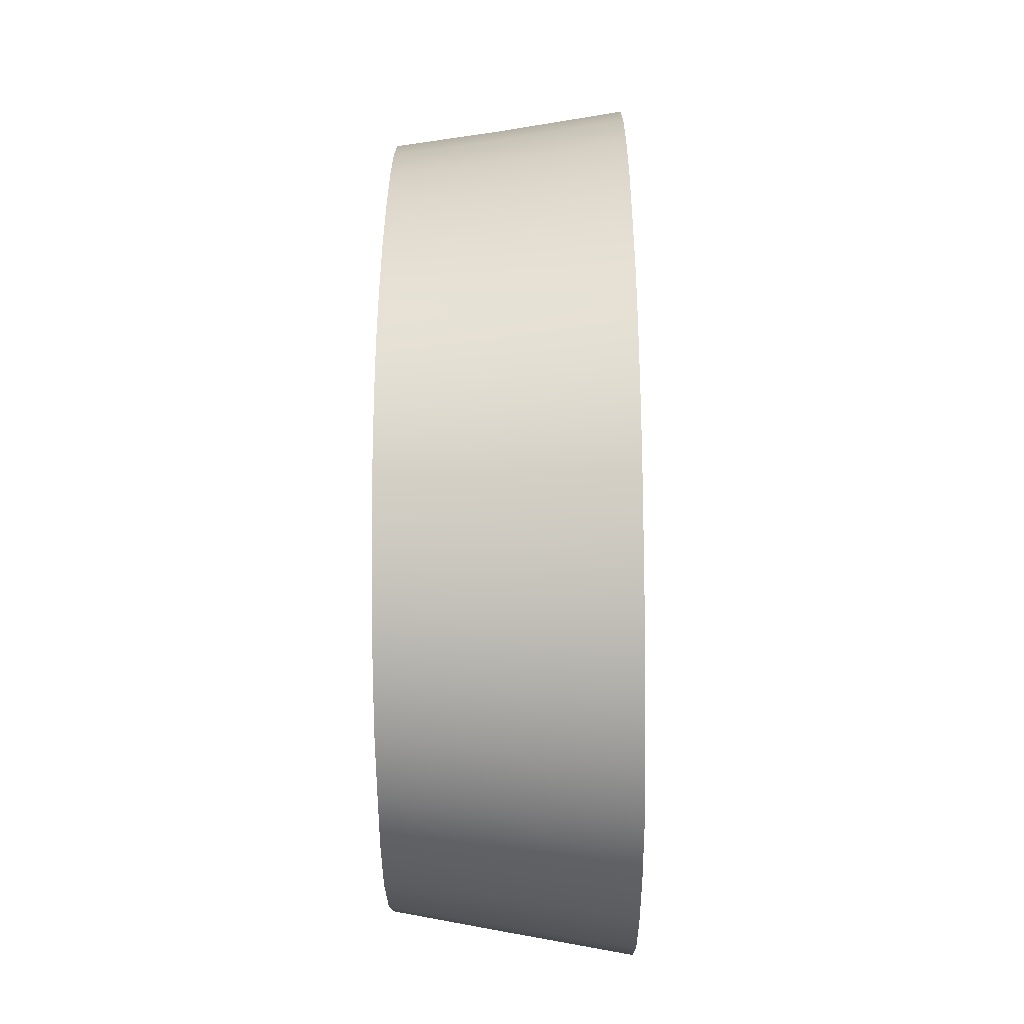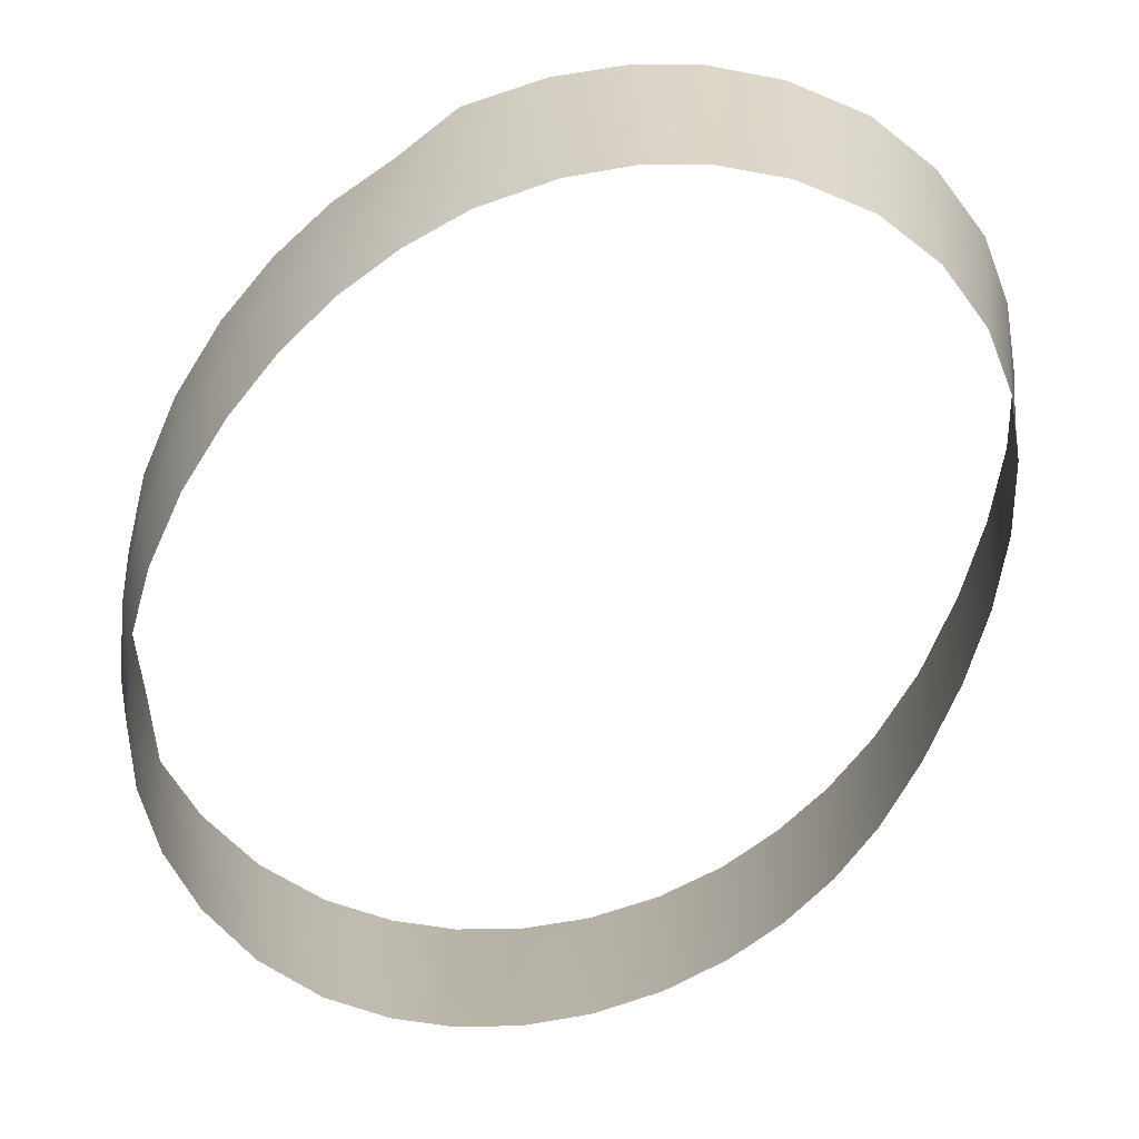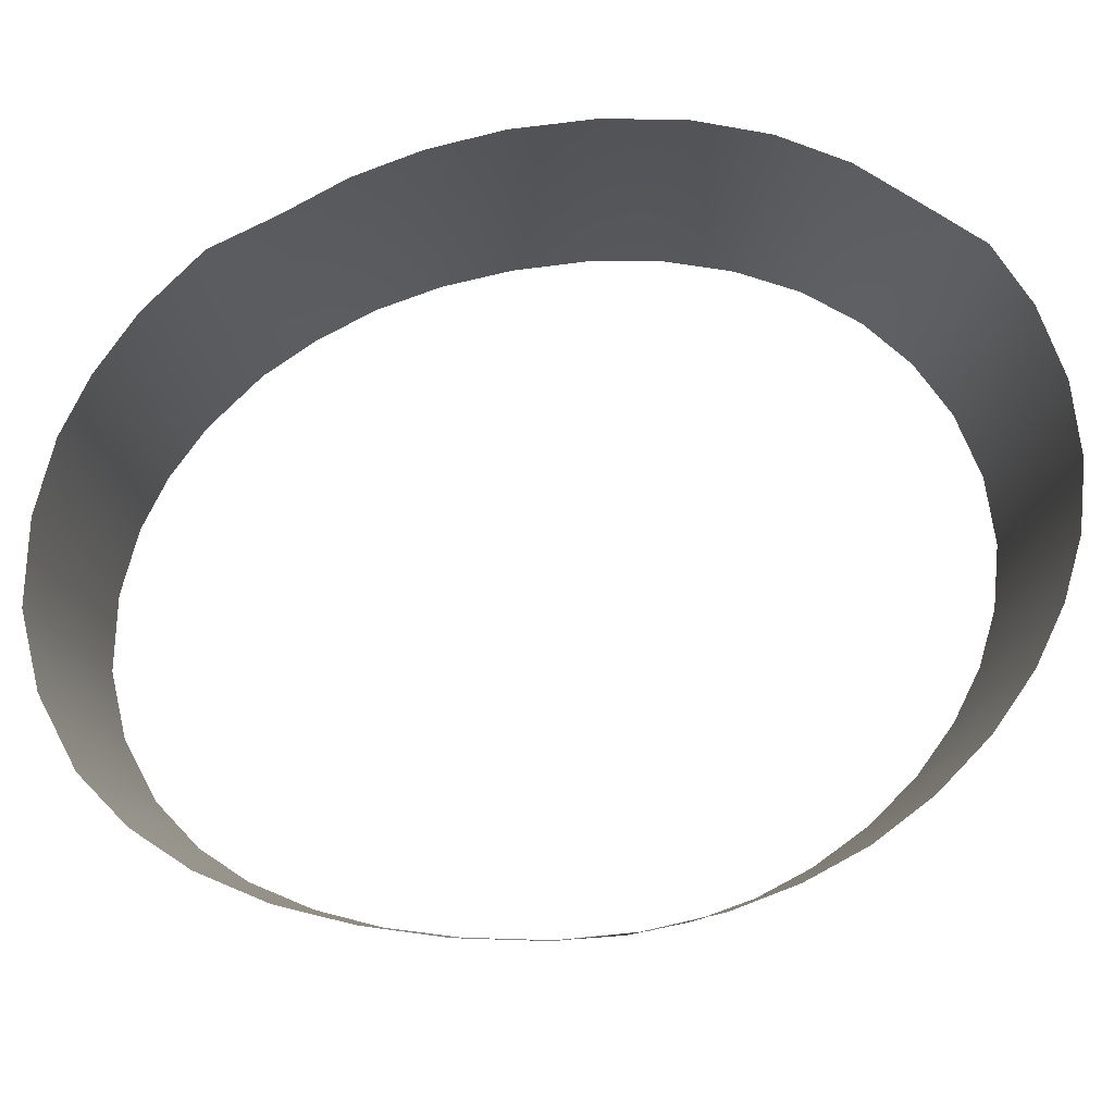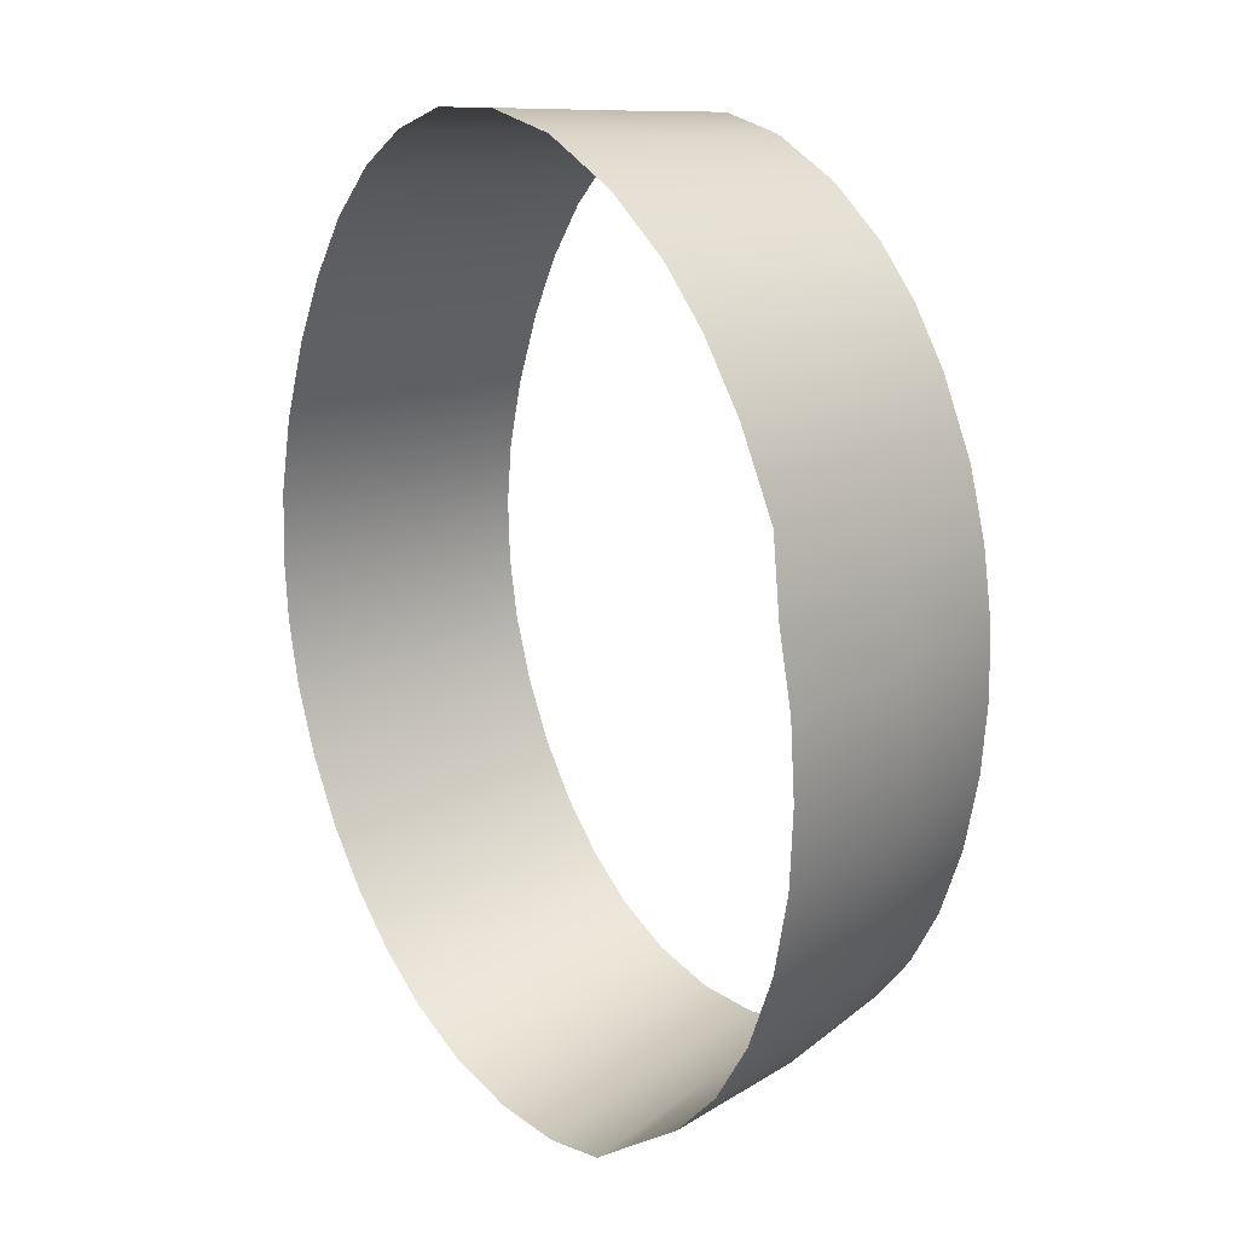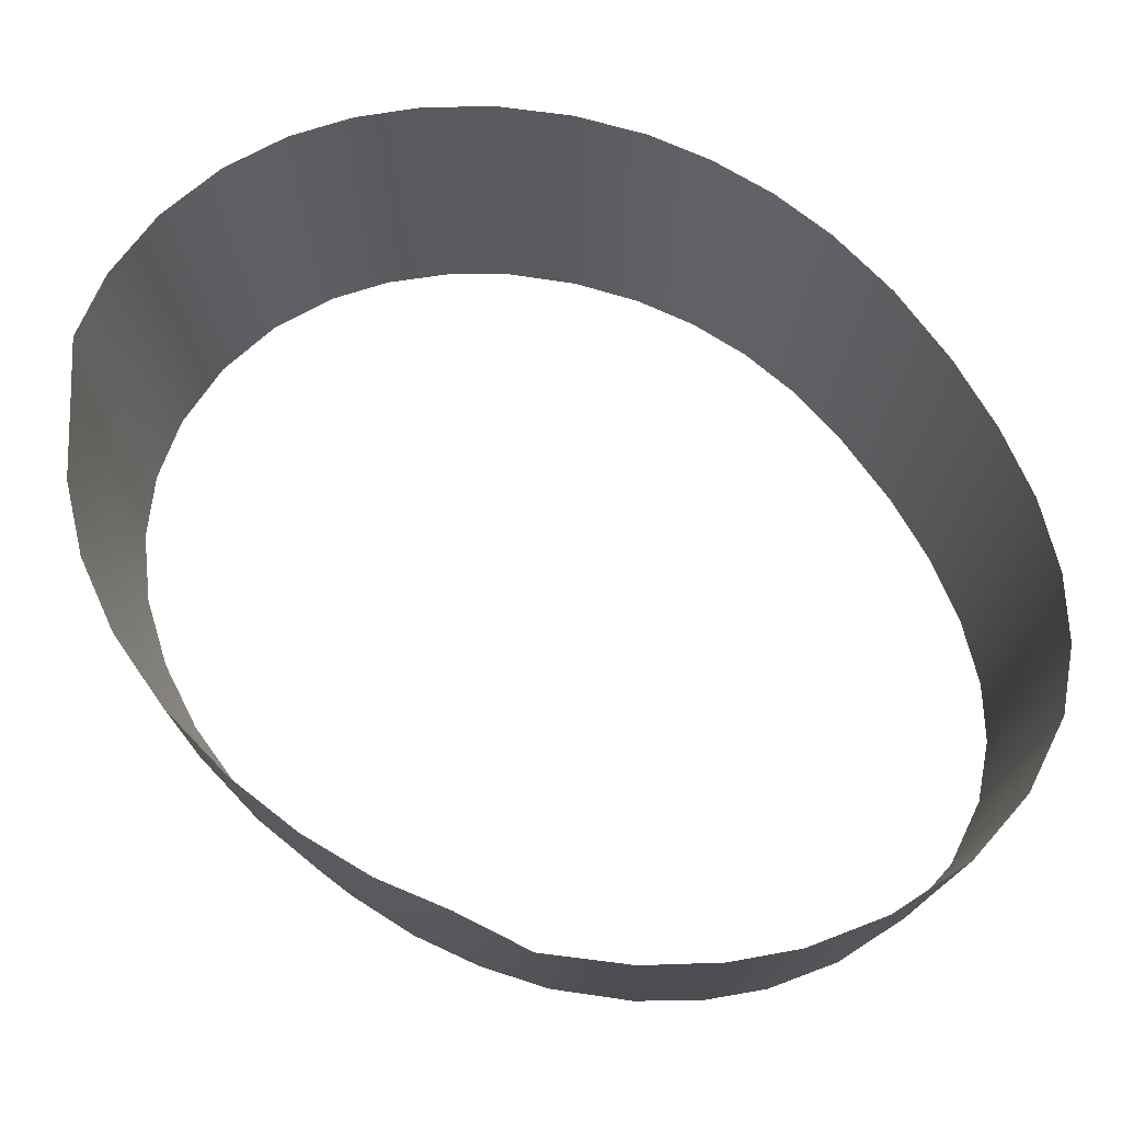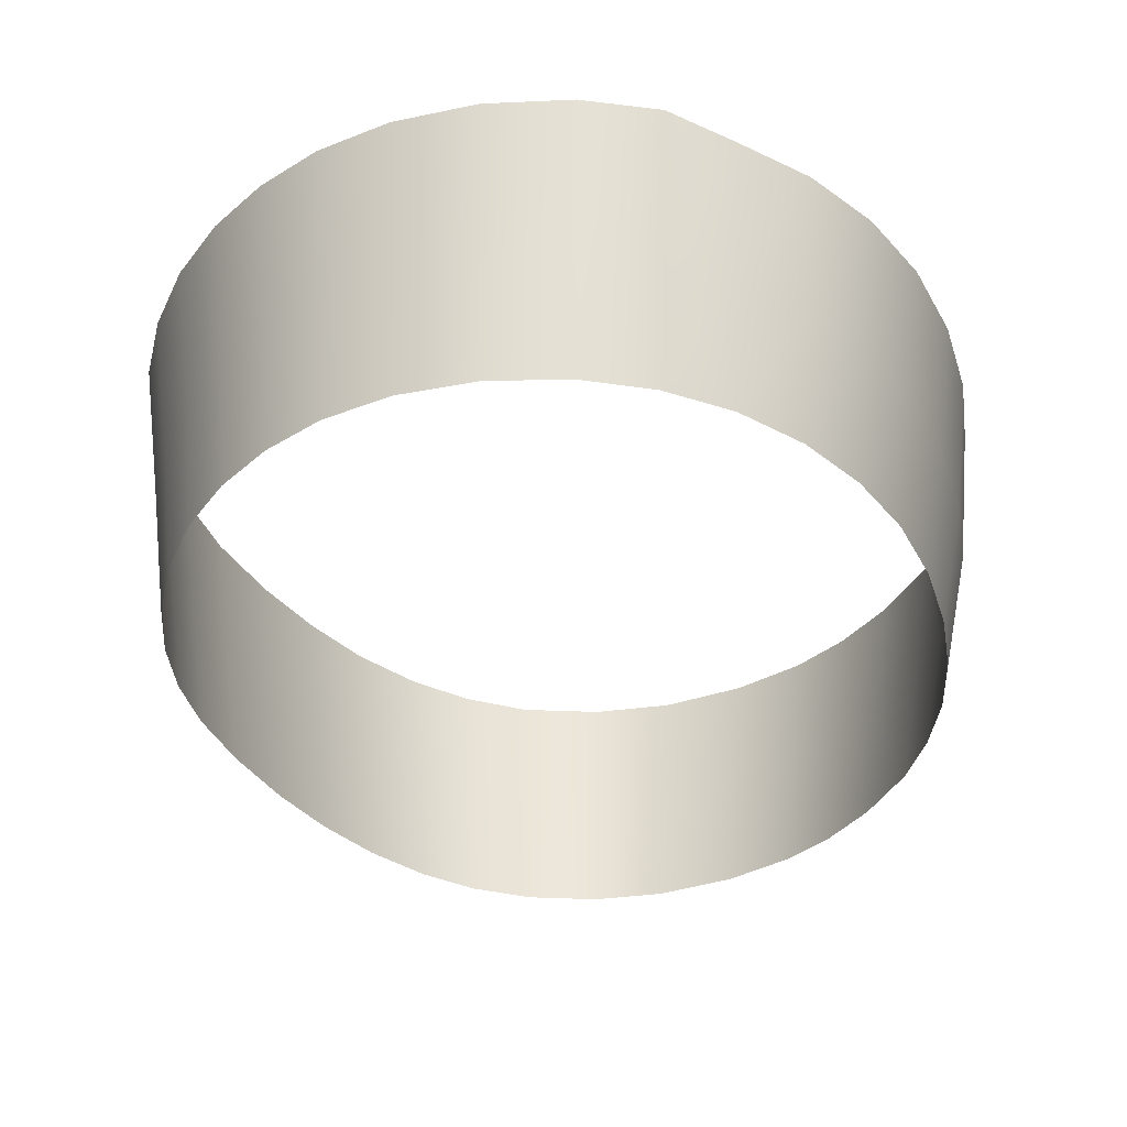
<metadata>
{"format":"obj","ext":"obj","renderer":"f3d","projection":"perspective","resolution":1024,"background":"white","views":[{"elev":-31.5,"azim":90.8,"up":"+Z"},{"elev":-69.3,"azim":-43.1,"up":"+Y"},{"elev":73.7,"azim":71.7,"up":"+Y"},{"elev":23.4,"azim":-127.8,"up":"+Z"},{"elev":64.6,"azim":-54.0,"up":"+Y"},{"elev":-33.8,"azim":-174.5,"up":"+Y"}]}
</metadata>
<code>
o welt_Cylinder.006
v -4.184 5.676 -1.7
v -3.679 5.675 -2.325
v -3.865 5.676 -2.291
v -4.134 5.677 -1.423
v -4.032 5.676 -1.257
v -3.695 5.676 -1.1
v -3.523 5.676 -1.153
v -3.3 5.677 -1.448
v -3.236 5.676 -1.654
v -3.271 5.675 -2.005
v -3.368 5.676 -2.164
v -4.122 5.676 -2.01
v -4.176 5.676 -1.802
v -4.016 5.676 -2.18
v -3.498 5.677 -2.272
v -3.228 5.676 -1.83
v -3.396 5.676 -1.275
v -3.891 5.676 -1.147
v -4.179 5.676 -1.604
v -3.582 5.676 -2.308
v -3.778 5.676 -2.318
v -3.945 5.676 -2.245
v -4.162 5.676 -1.512
v -4.084 5.677 -1.327
v -3.972 5.676 -1.199
v -3.791 5.677 -1.109
v -3.601 5.676 -1.117
v -3.459 5.676 -1.203
v -3.343 5.676 -1.357
v -3.261 5.676 -1.554
v -3.226 5.676 -1.742
v -3.243 5.676 -1.916
v -3.314 5.676 -2.09
v -3.429 5.676 -2.224
v -4.076 5.676 -2.1
v -4.156 5.676 -1.908
v -4.214 5.829 -1.708
v -3.678 5.831 -2.35
v -3.869 5.833 -2.321
v -4.159 5.83 -1.418
v -4.049 5.83 -1.241
v -3.696 5.83 -1.077
v -3.514 5.829 -1.133
v -3.279 5.831 -1.445
v -3.215 5.831 -1.66
v -3.258 5.831 -2.023
v -3.36 5.831 -2.186
v -4.147 5.829 -2.035
v -4.207 5.828 -1.815
v -4.031 5.83 -2.209
v -3.494 5.833 -2.295
v -3.21 5.831 -1.842
v -3.379 5.83 -1.264
v -3.902 5.83 -1.126
v -4.21 5.829 -1.608
v -3.58 5.832 -2.332
v -3.776 5.833 -2.346
v -3.949 5.833 -2.277
v -4.191 5.829 -1.511
v -4.107 5.83 -1.318
v -3.988 5.83 -1.182
v -3.797 5.831 -1.087
v -3.593 5.83 -1.095
v -3.444 5.83 -1.189
v -3.325 5.83 -1.349
v -3.239 5.83 -1.556
v -3.207 5.831 -1.753
v -3.227 5.831 -1.932
v -3.304 5.831 -2.111
v -3.423 5.832 -2.246
v -4.096 5.829 -2.128
v -4.184 5.828 -1.928
v -4.233 6.019 -1.708
v -3.678 6.021 -2.38
v -3.882 6.02 -2.352
v -4.188 6.019 -1.402
v -4.07 6.019 -1.219
v -3.695 6.02 -1.048
v -3.501 6.02 -1.107
v -3.255 6.021 -1.432
v -3.189 6.021 -1.657
v -3.236 6.021 -2.036
v -3.343 6.022 -2.206
v -4.166 6.019 -2.047
v -4.227 6.018 -1.819
v -4.042 6.021 -2.225
v -3.484 6.023 -2.32
v -3.186 6.021 -1.848
v -3.36 6.02 -1.243
v -3.913 6.02 -1.098
v -4.226 6.02 -1.604
v -3.574 6.022 -2.36
v -3.785 6.021 -2.377
v -3.961 6.023 -2.289
v -4.204 6.021 -1.506
v -4.132 6.02 -1.299
v -4.004 6.019 -1.156
v -3.803 6.021 -1.057
v -3.586 6.02 -1.066
v -3.428 6.02 -1.165
v -3.303 6.021 -1.333
v -3.213 6.02 -1.547
v -3.181 6.021 -1.754
v -3.203 6.021 -1.941
v -3.284 6.022 -2.127
v -3.409 6.022 -2.269
v -4.111 6.02 -2.143
v -4.205 6.018 -1.936
f 34 15 51 70
f 21 3 39 57
f 8 30 66 44
f 35 12 48 71
f 14 35 71 50
f 10 33 69 46
f 22 14 50 58
f 17 29 65 53
f 36 13 49 72
f 23 4 40 59
f 6 27 63 42
f 9 31 67 45
f 1 19 55 37
f 11 34 70 47
f 24 5 41 60
f 4 24 60 40
f 7 28 64 43
f 25 18 54 61
f 26 6 42 62
f 15 20 56 51
f 18 26 62 54
f 2 21 57 38
f 5 25 61 41
f 27 7 43 63
f 28 17 53 64
f 3 22 58 39
f 29 8 44 65
f 30 9 45 66
f 16 32 68 52
f 31 16 52 67
f 12 36 72 48
f 19 23 59 55
f 32 10 46 68
f 33 11 47 69
f 13 1 37 49
f 20 2 38 56
f 61 54 90 97
f 48 72 108 84
f 62 42 78 98
f 49 37 73 85
f 63 43 79 99
f 50 71 107 86
f 64 53 89 100
f 51 56 92 87
f 38 57 93 74
f 65 44 80 101
f 52 68 104 88
f 39 58 94 75
f 66 45 81 102
f 53 65 101 89
f 40 60 96 76
f 67 52 88 103
f 54 62 98 90
f 41 61 97 77
f 68 46 82 104
f 55 59 95 91
f 42 63 99 78
f 69 47 83 105
f 56 38 74 92
f 43 64 100 79
f 70 51 87 106
f 57 39 75 93
f 44 66 102 80
f 71 48 84 107
f 58 50 86 94
f 45 67 103 81
f 72 49 85 108
f 59 40 76 95
f 46 69 105 82
f 37 55 91 73
f 60 41 77 96
f 47 70 106 83

</code>
